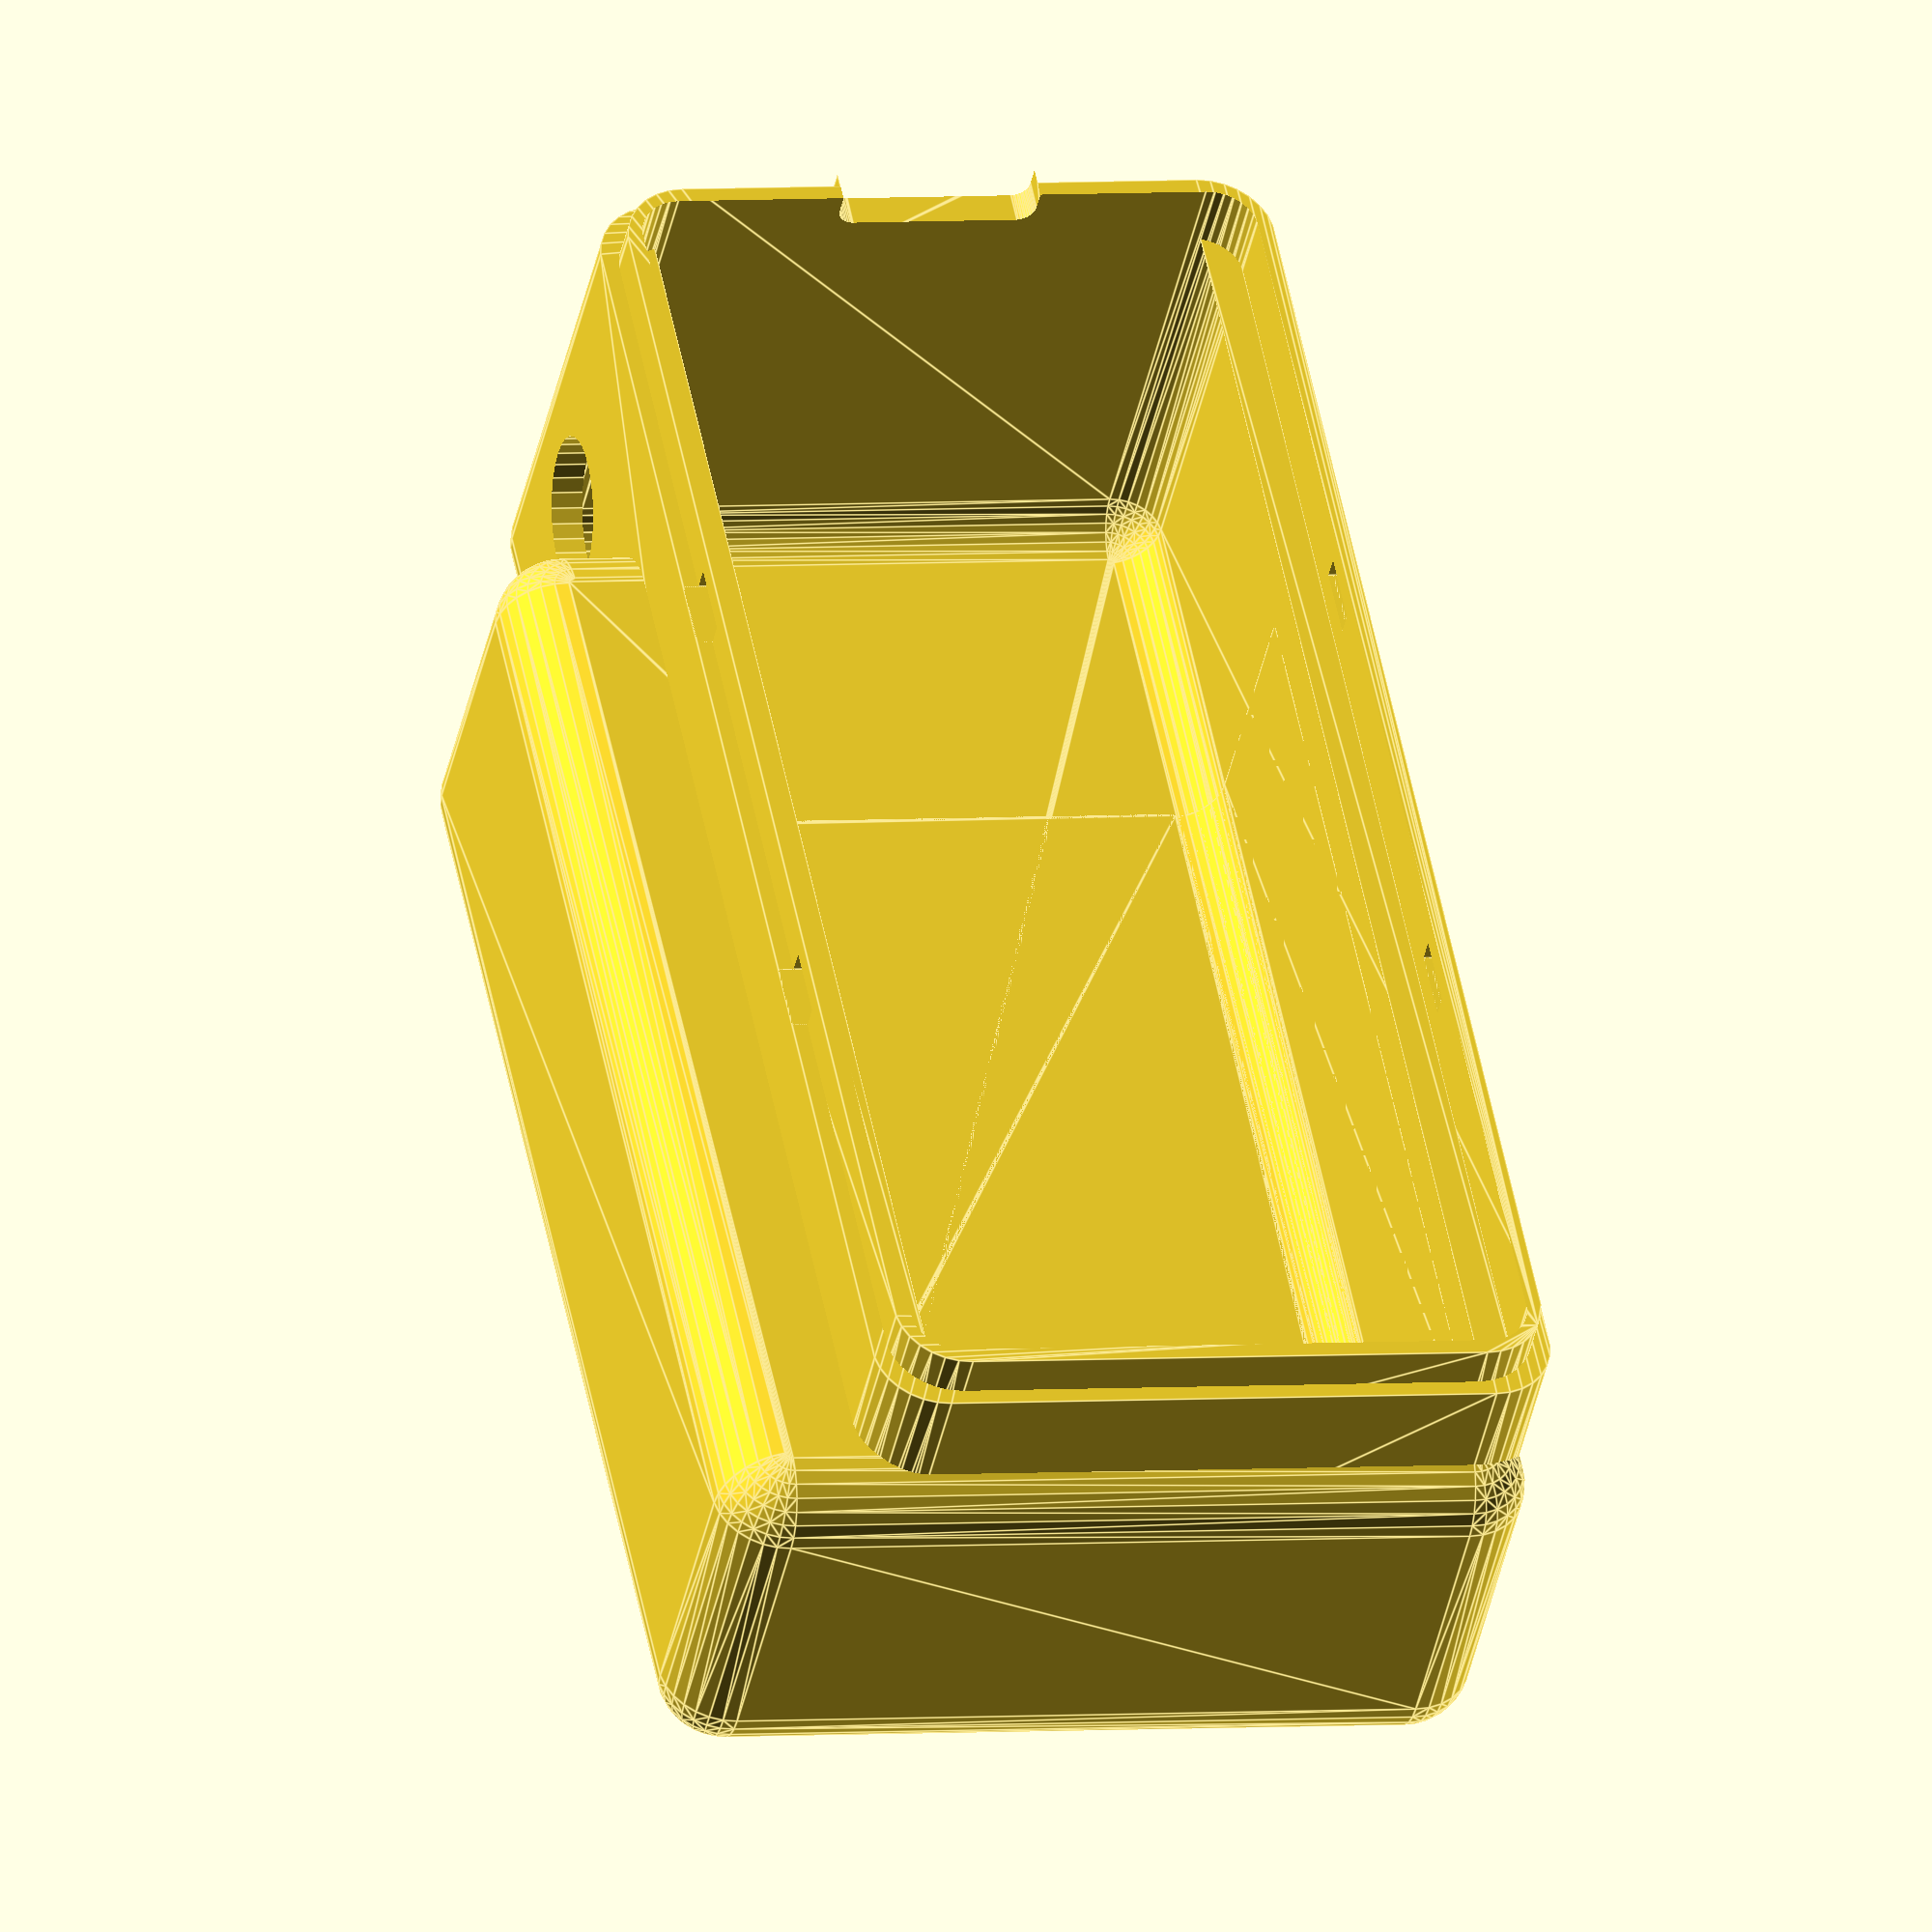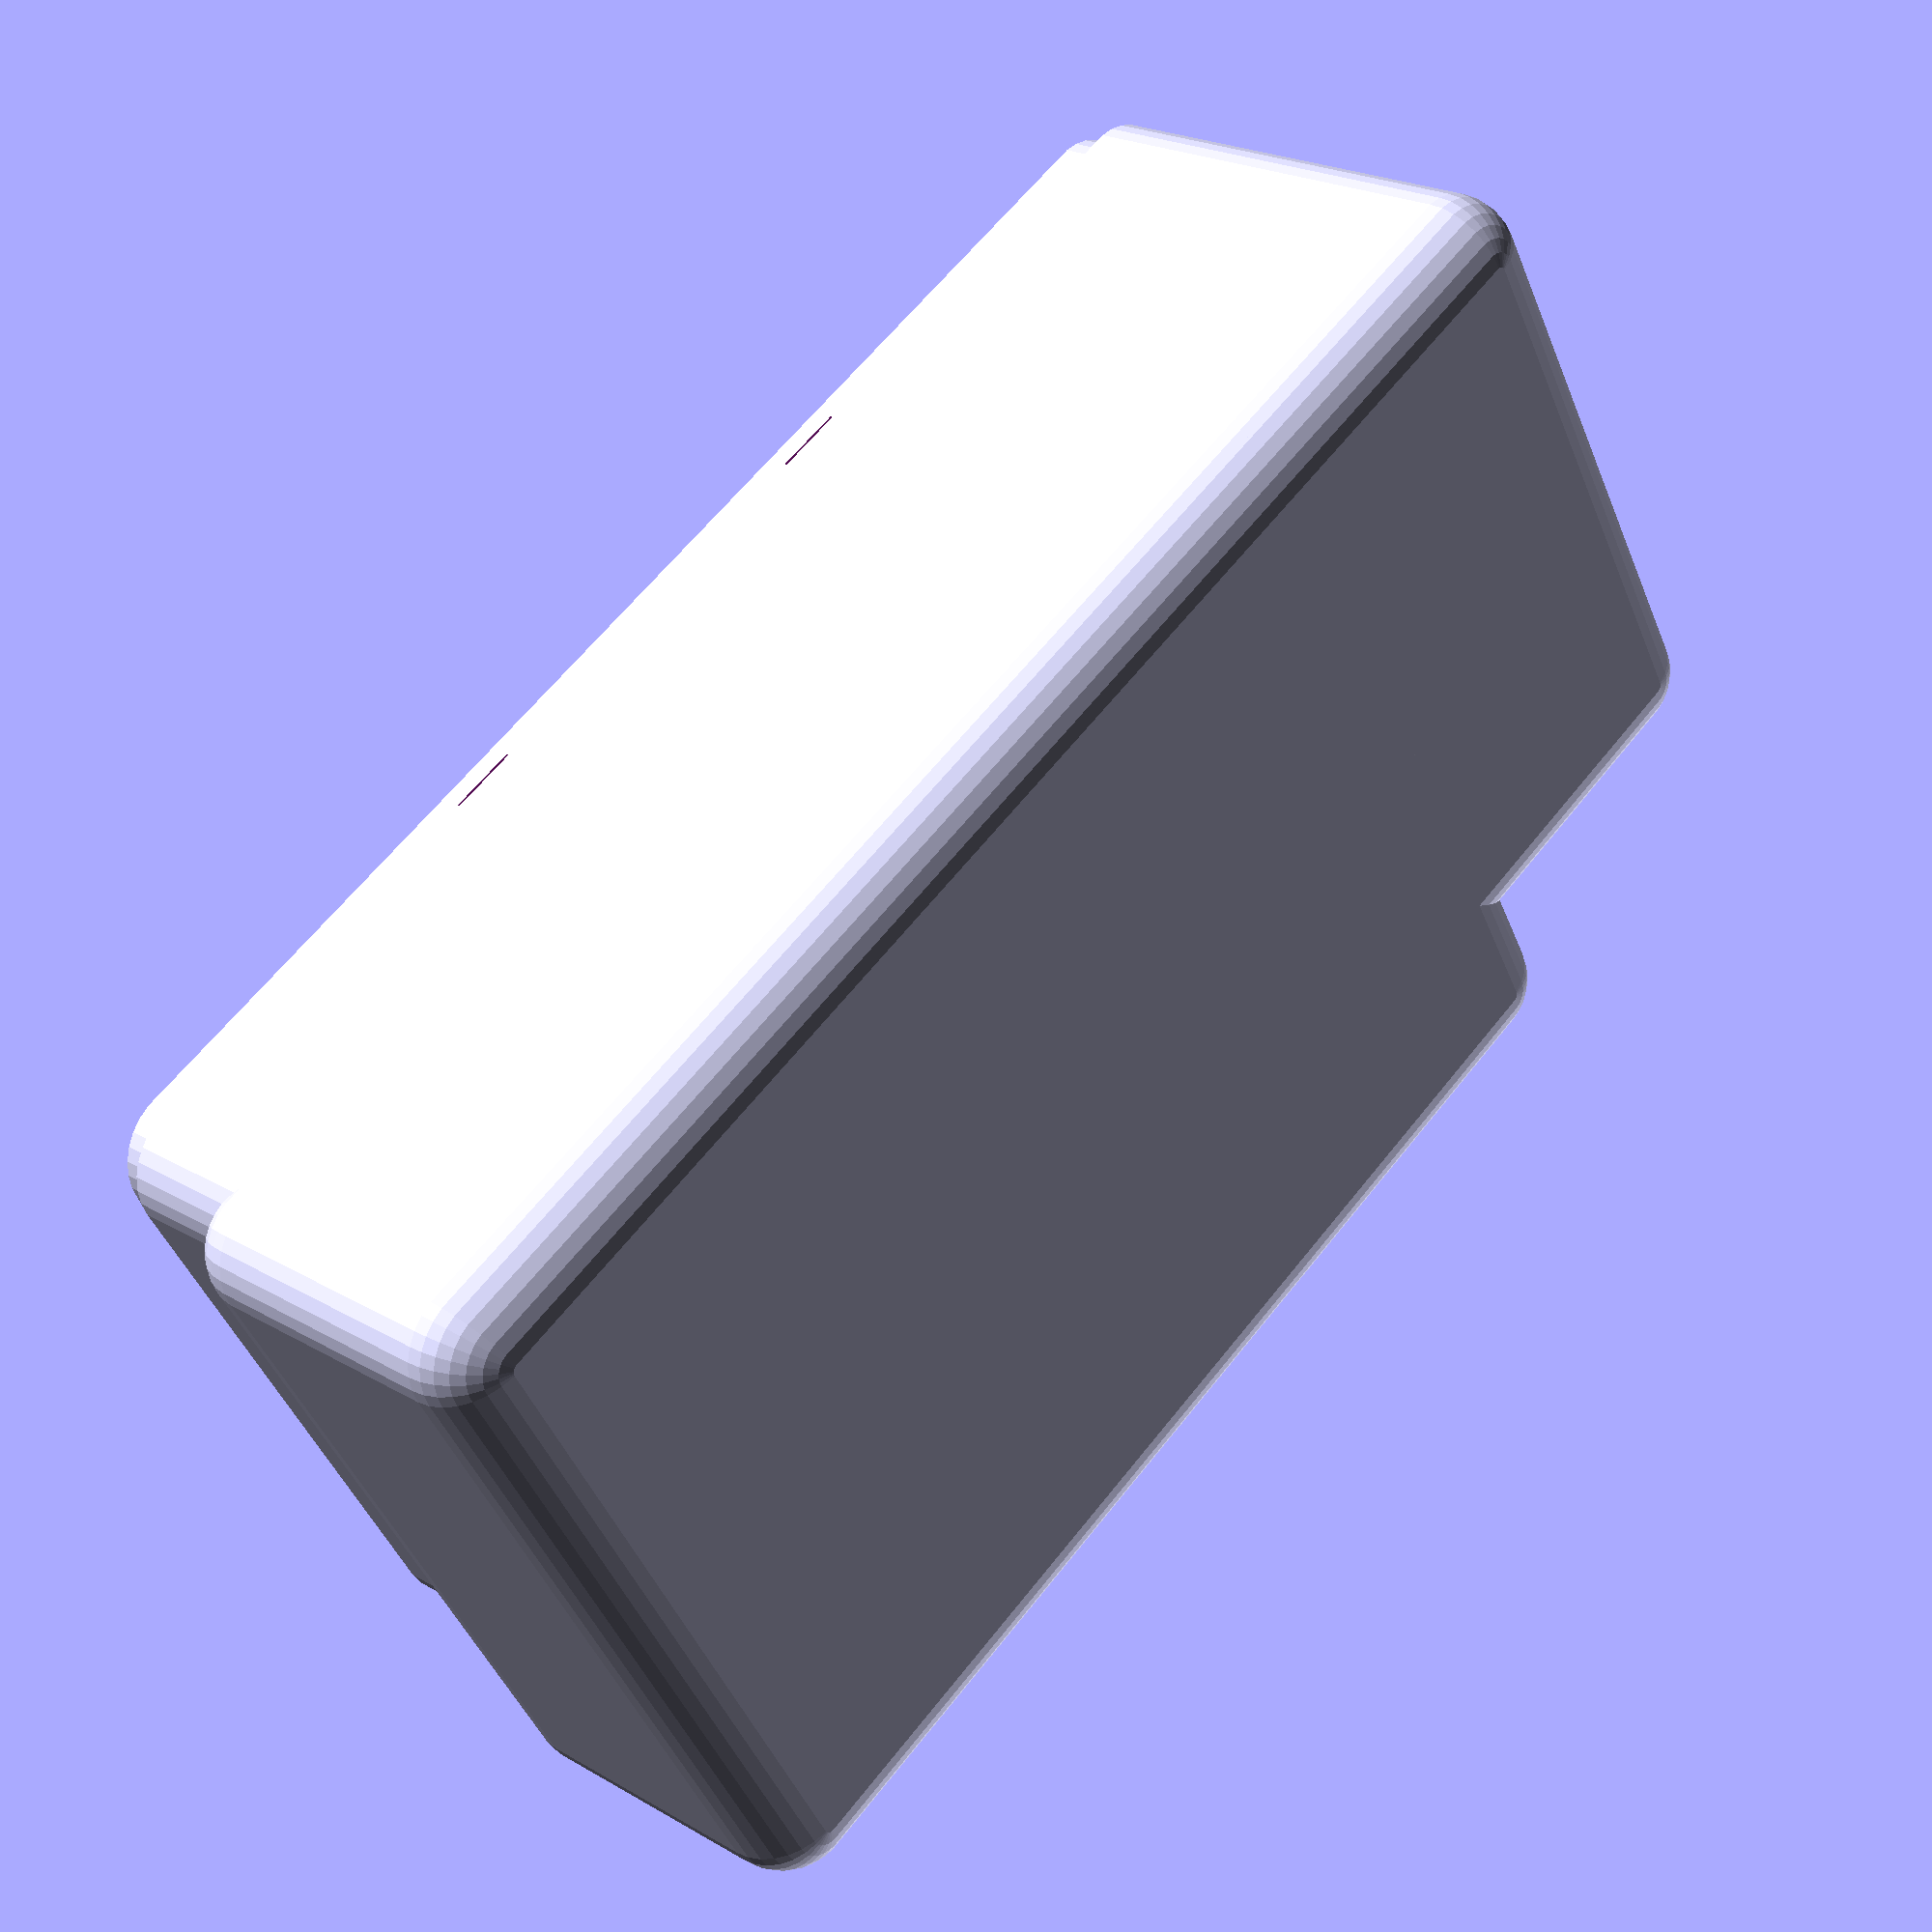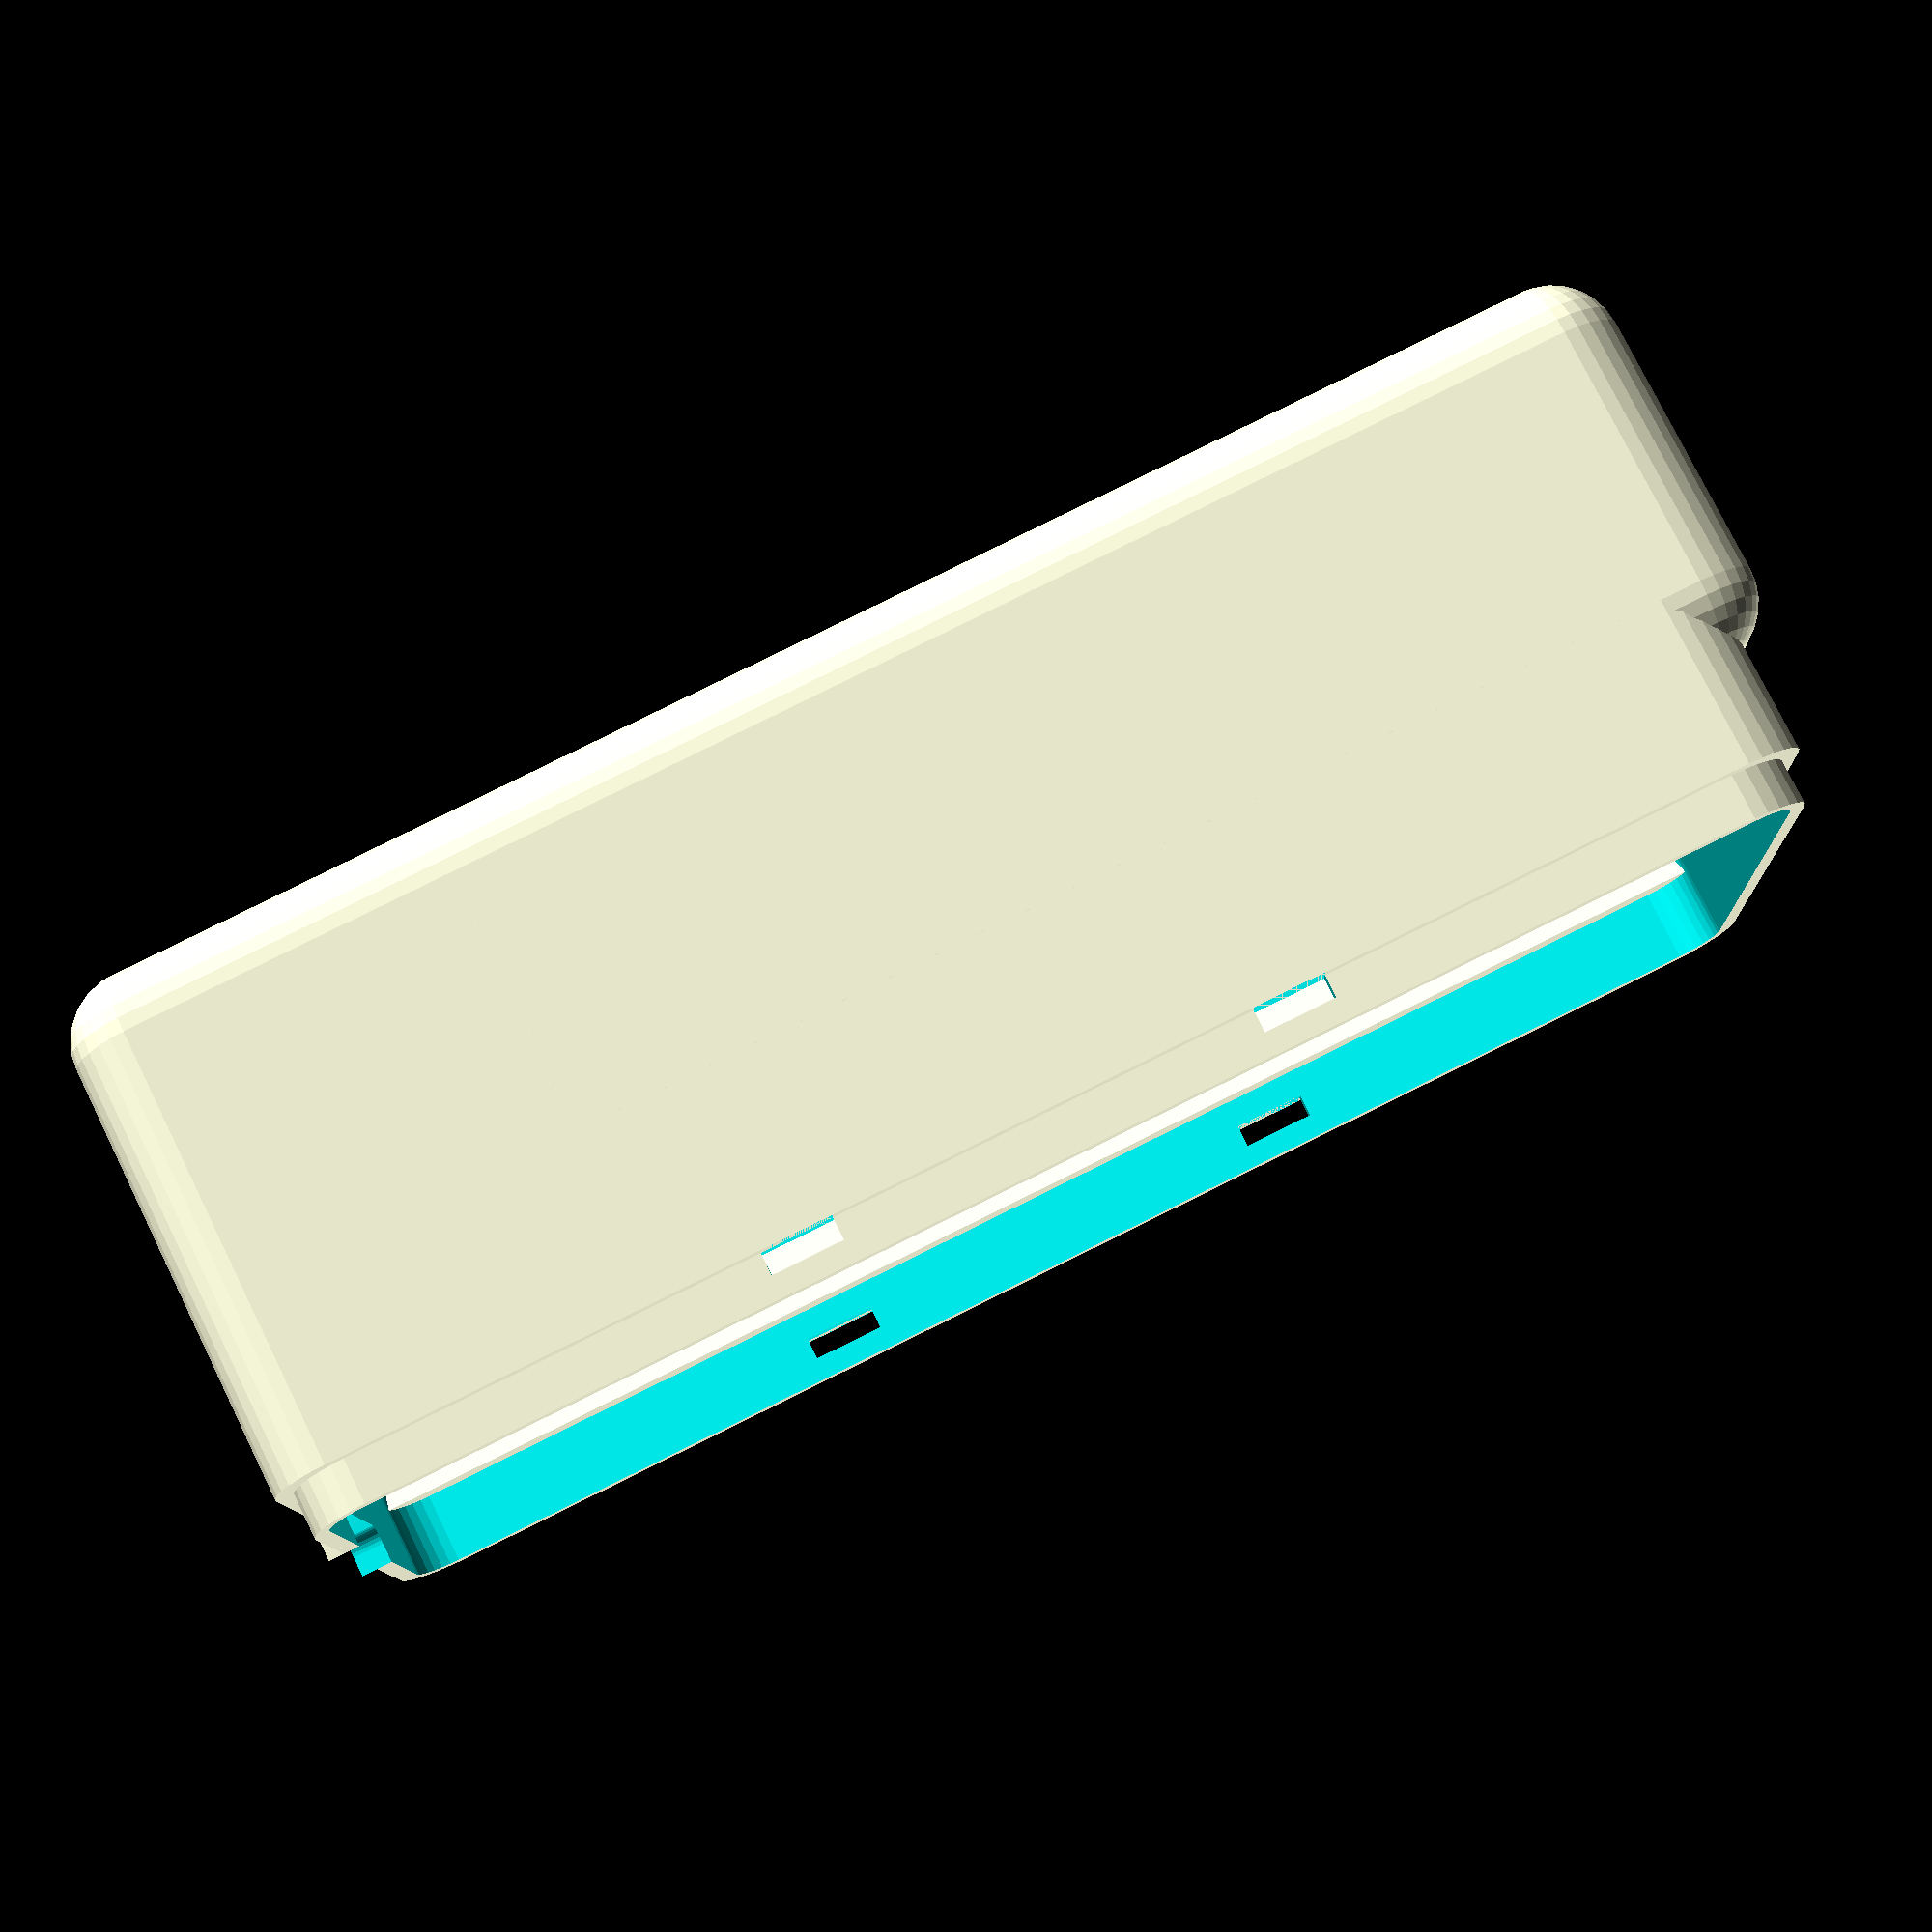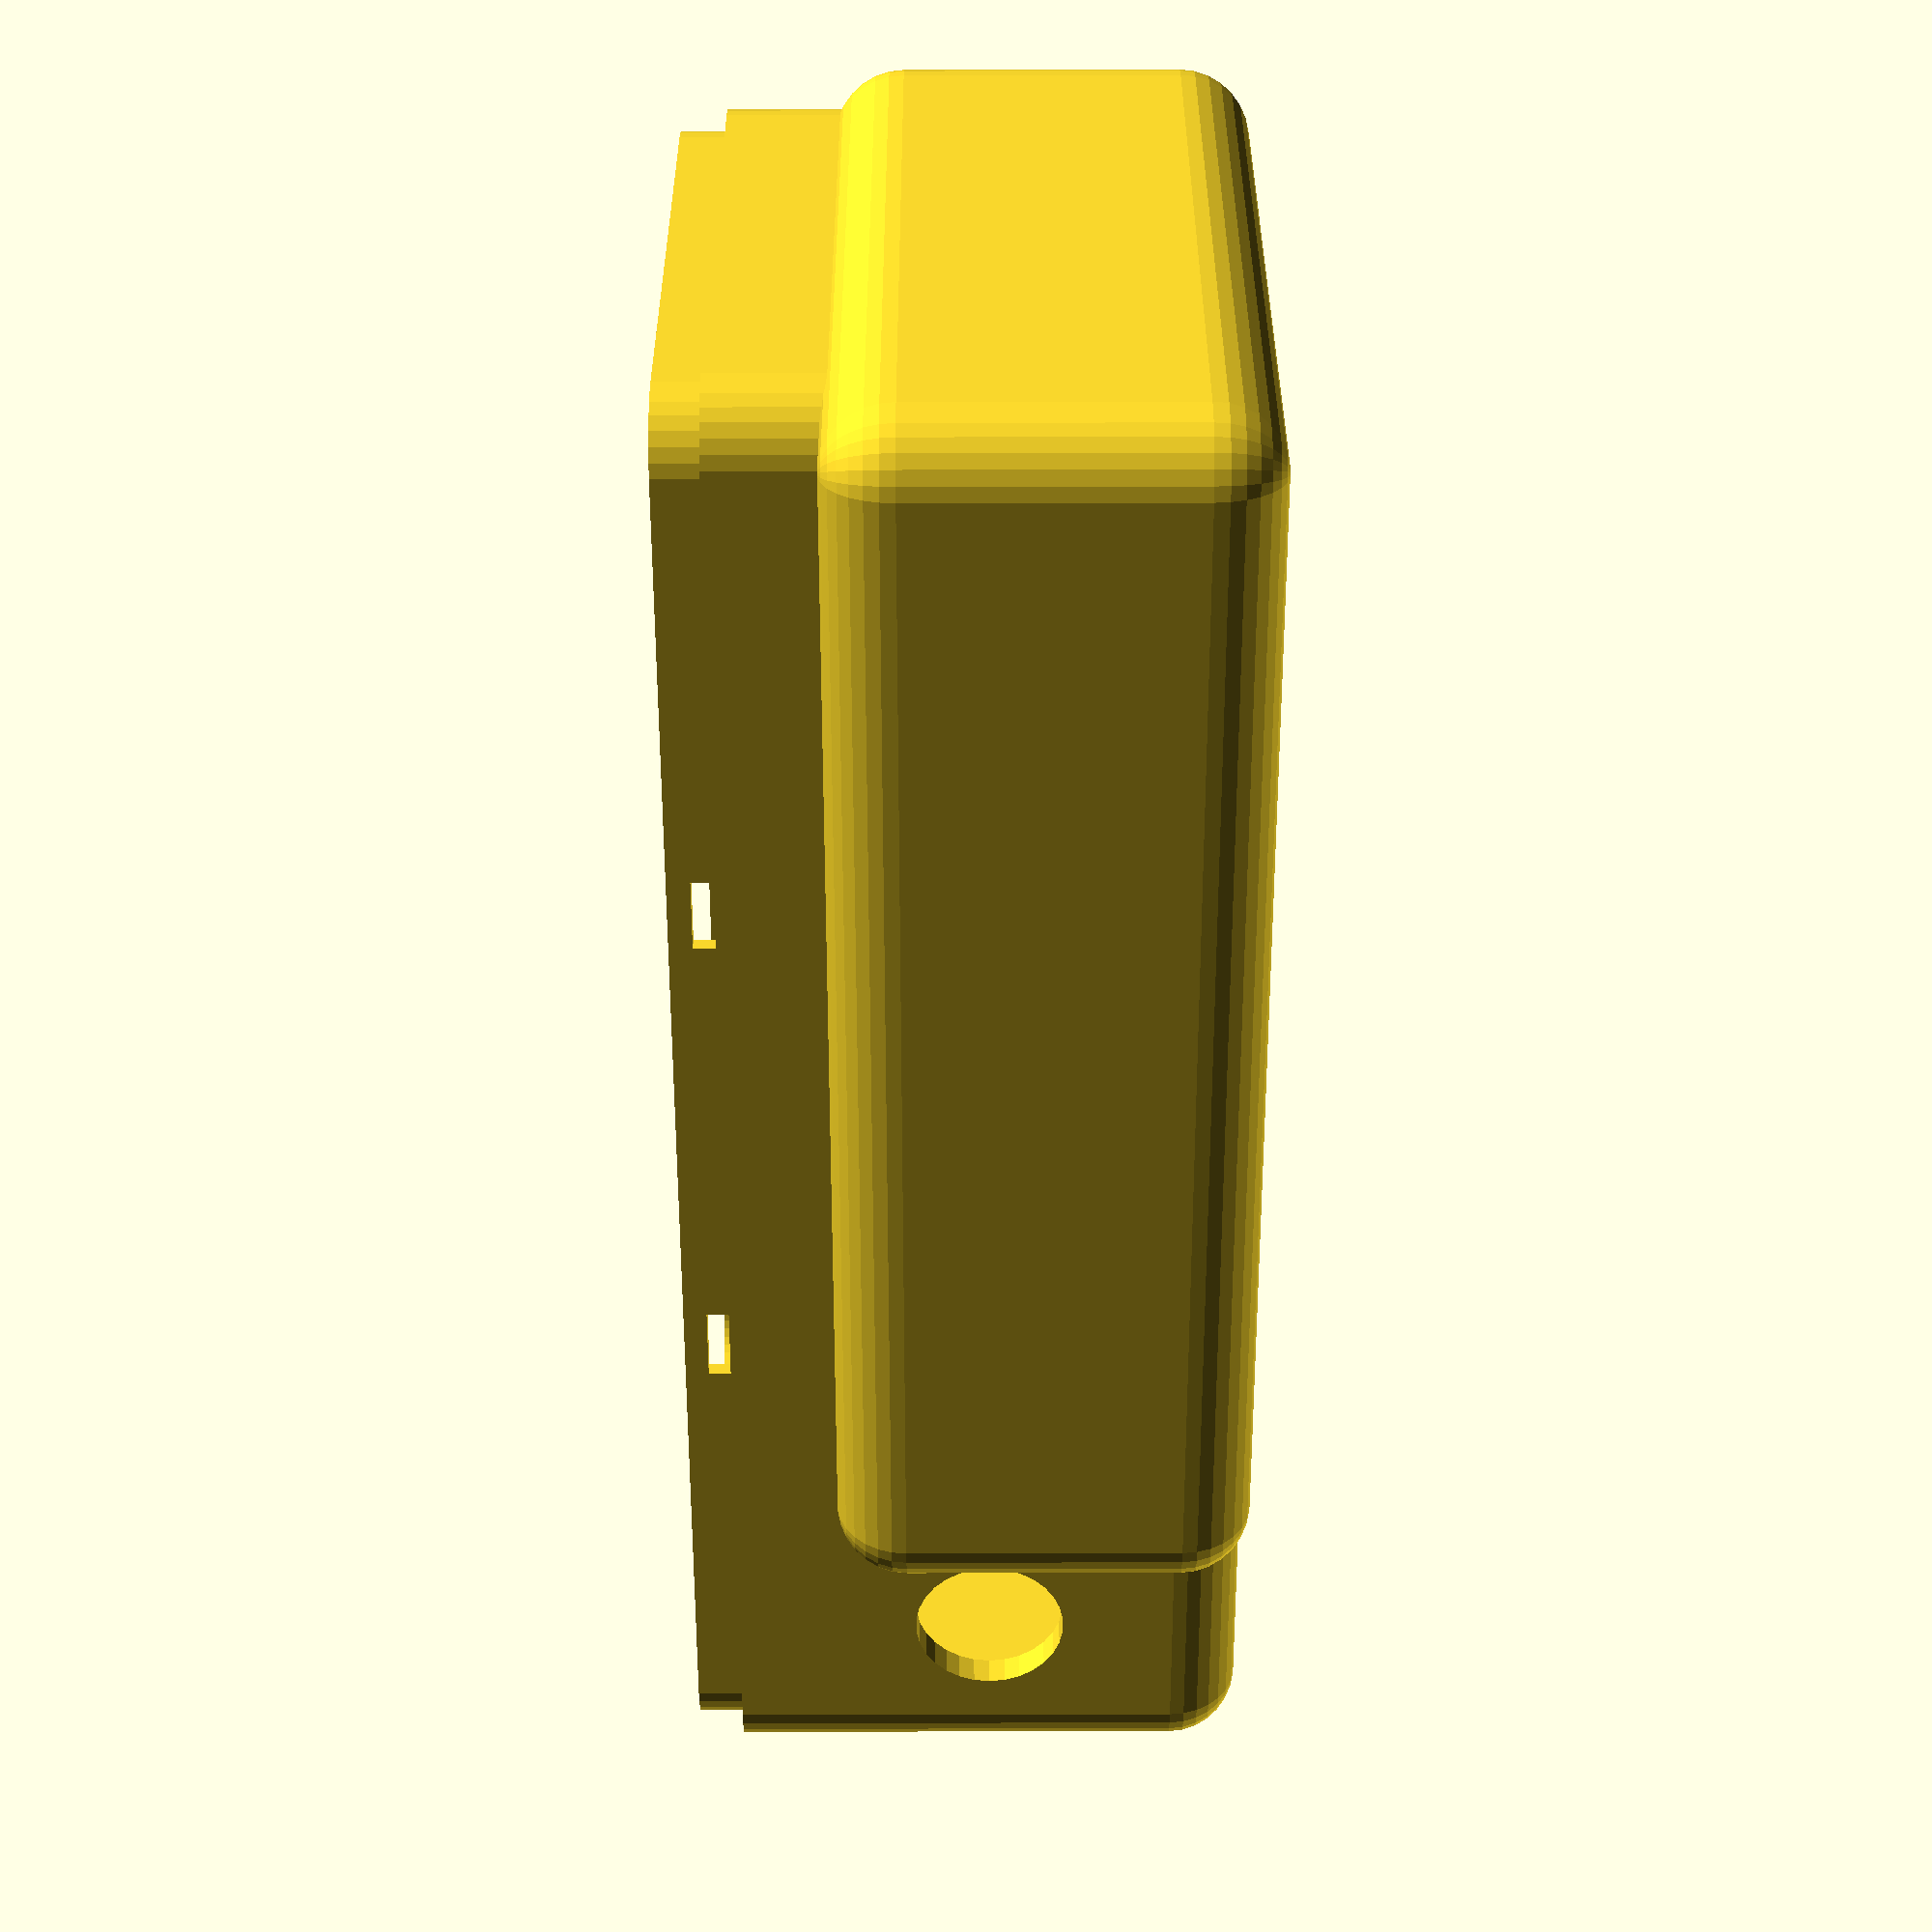
<openscad>
// file: pet tracker bottom.scad
// desc: OpenSCAD file for Heltec Wireless Tracker Case
// author: Matthew Clark, mclark@gorges.us
// website: https://gorges.us
// github: https://github.com/GORGES
// license: Attribution-ShareAlike (mention author, keep license)
// date: 8/14/2024

// global settings

$fs = 0.03;   // set to 0.01 for higher definition curves

// BOM parameters (fixed)

// Heltec Wireless Tracker
$pcb_width = 28.1;
$pcb_length = 63.8;
$pcb_thickness = 1.7;
// (compound measurements)
$screen_thickness = 5.5-$pcb_thickness;
$gps_thickness = 5.70-$pcb_thickness;
$bt_ant_thickness = 6.4-$pcb_thickness;
$battery_plug_thickness = 8.6-$pcb_thickness-$screen_thickness; // lowest point on the board
// Included IPEX-SMA connector
$antenna_radius = 3.3;
// USB-C connector
// (connector is centered)
$usb_height = 3.5;
$usb_width = 9;
// MakerFocus 2000mAh Lithium battery
$battery_length = 53;
$battery_width = 34.2;
$battery_height = 10.3;

// Design parameters (adjustable)

$skin_thickness = 1.4;
$vertical_wiggle_room = 1; // so we don't pack things too tightly
$inside_radius = 2;
$outside_radius = 3;
$lip_height = 2.0;
$rail_thickness = 1.6; // how much the rail sticks out under the PCB

// Calculated parameters
$chip_length = $pcb_length + /*loss due to rounding*/ $inside_radius; // inside length
$chip_width = $pcb_width; // inside width
$usb_offset = $pcb_thickness; // bottom of usb above the rail
$lip_inset = $skin_thickness / 2;


// this could technically be a little tighter because the battery sits below the chips, not the battery plug, but a little extra space is probably a good idea
$minimal_chip_height = $battery_height+$battery_plug_thickness+$vertical_wiggle_room; // bottom of the pcb to the bottom interior
$case_y_max = $skin_thickness+$chip_width+$skin_thickness;

$battery_box_external_y_origin = $case_y_max - $skin_thickness - $battery_width - $skin_thickness;
$battery_box_y_extrusion = 0 - $battery_box_external_y_origin;
$antenna_center_x_offset = $skin_thickness + 2*$antenna_radius;
$battery_box_x_origin = $antenna_center_x_offset + 2*$antenna_radius;
$main_box_length = $chip_length + 2*$skin_thickness;
$case_x_max = $battery_box_x_origin + $skin_thickness + $battery_length + $skin_thickness;
$battery_box_x_extrusion = $case_x_max - $main_box_length;

$battery_box_outer_height =
    $skin_thickness + $battery_height + $skin_thickness // main dimensions
    + ($battery_box_y_extrusion - $skin_thickness); // avoid supports with a 45deg angled ceiling

$chip_height = (
    $minimal_chip_height > $battery_box_outer_height
        ? $minimal_chip_height
        : $battery_box_outer_height+2*$rail_thickness
);


$antenna_center_height = $chip_height // anchored against the rail location
    - 2*$rail_thickness // fully below the rail
    - $antenna_radius // spacing for the antenna hex
    - $antenna_radius; // center, not perimeter



// Old parameters
$rail_height = $chip_height - 1.2; // ??
$antenna_offset = $chip_width / 2;
$antenna_rail = 0.0;
$clasp_hole = 3.2;
$extra = 2;
$strap_angle = 8;
$strap_inset = 5.2;
$strap_offset = 3.3;
$strap_radius = 2.2;
$trough_radius = 2.2;

// rounded-cube function

module roundedcube(
    size = [1, 1, 1], radius = 1.0,
    x = false, y = false, z = false,
    xmin = false, ymin = false, zmin = false,
    xmax = false, ymax = false, zmax = false
) {
	// if single value, convert to [x, y, z] vector
	size = (size[0] == undef) ? [size, size, size] : size;
    all = !x && !xmin && !xmax && !y && !ymin && !ymax && !z && !zmin && !zmax;
    hull() {
        for (translate_x = [radius, size[0] - radius]) {
            x_at = (translate_x == radius) ? "min" : "max";
            for (translate_y = [radius, size[1] - radius]) {
                y_at = (translate_y == radius) ? "min" : "max";
                for (translate_z = [radius, size[2] - radius]) {
                    z_at = (translate_z == radius) ? "min" : "max";
                    translate(v = [translate_x, translate_y, translate_z])
                    if (all ||
                        x || (xmin && x_at == "min") || (xmax && x_at == "max") ||
                        y || (ymin && y_at == "min") || (ymax && y_at == "max") ||
                        (zmin && z_at == "min") || (zmax && z_at == "max")
                    ) {
                        sphere(r = radius);
                    } else {
                        rotate =
                            (x || xmin || xmax) ? [0, 90, 0] : (
                            (y || ymin || ymax) ? [90, 90, 0] :
                            [0, 0, 0]
                        );
                        rotate(a = rotate)
                        cylinder(h = 2 * radius, r = radius, center = true);
                    }
                }
            }
        }
    }
}

// bottom of case

module main_exterior() {
    union() {
        // box
        roundedcube(
            size = [
                $chip_length + 2 * $skin_thickness,
                $chip_width + 2 * $skin_thickness,
                $skin_thickness + $chip_height],
            radius = $outside_radius,
            zmin = true
        );
        // lip
        translate([
          $lip_inset,
          $lip_inset,
          $skin_thickness + $chip_height  / 2
        ])
        roundedcube(
            size = [
                $chip_length + 2 * ($skin_thickness - $lip_inset),
                $chip_width + 2 * ($skin_thickness - $lip_inset),
                $chip_height / 2 + $lip_height],
            radius = $outside_radius,
            zmin = true
        );
        // usb extra
        translate([
            0,
            $skin_thickness + ($chip_width - $usb_width) / 2,
            $skin_thickness + $chip_height
        ])
        cube([
            $skin_thickness,
            $usb_width,
            $lip_height
        ]);
        // battery
        translate([
            ($skin_thickness + 2*$antenna_radius) + 2*$antenna_radius,
            2*$skin_thickness+$chip_width - 2*$skin_thickness - $battery_width,
            0
        ])
        roundedcube(
            size=[
                $battery_length+2*$skin_thickness,
                $battery_width+2*$skin_thickness,
                $battery_box_outer_height
            ],
            radius=$outside_radius
        );
    };
}

module external_penetrations() {
    union() {
        // antenna
        translate([
            $skin_thickness + $antenna_radius + $antenna_radius,
            2*$extra,
            //$skin_thickness + ($rail_height-$rail_thickness) / 2
            $antenna_center_height
        ])
        rotate([90, 0, 0])
        cylinder(h = $skin_thickness + 6 * $extra, r = $antenna_radius);
        // clasp holes
        for (offset_x = [$chip_length / 3, 2 * $chip_length / 3]) {
            translate([
                $skin_thickness + offset_x - $clasp_hole / 2,
                -$extra,
                $skin_thickness + $chip_height
            ])
            cube([
                $clasp_hole,
                2 * $skin_thickness + $chip_width + 2 * $extra,
                $lip_height / 2
            ]);
        }
        // usb port
        translate([
            -$extra,
            $skin_thickness + ($chip_width - $usb_width) / 2,
            $skin_thickness + $chip_height + $lip_height - $usb_offset
        ])
        roundedcube(
            size = [
                2 * $extra + $skin_thickness,
                $usb_width,
                $usb_height],
            radius = 0.8,
            x = true
        );
        // strap holes
        *for (offset_x = [0, 2 * $skin_thickness + $chip_length]) {
            for (offset_y = [0, 2 * $skin_thickness + $chip_width]) {
                translate([offset_x, offset_y, $skin_thickness + $strap_offset])
                rotate_extrude(angle = 360)
                translate([$skin_thickness + $strap_inset, 0, 0])
                circle(r = $strap_radius);
            }
        }
    }
}

module internal_voids() {
    union() {
        // center void
        translate([
            $skin_thickness,
            $skin_thickness,
            $skin_thickness
        ])
        roundedcube(
            size = [
                $chip_length,
                $chip_width,
                $skin_thickness + $chip_height + $lip_height + $extra],
            radius = $inside_radius
        );
        // battery
        translate([
            ($skin_thickness + 2*$antenna_radius) + 2*$antenna_radius + $skin_thickness,
            2*$skin_thickness+$chip_width - 2*$skin_thickness - $battery_width + $skin_thickness,
            $skin_thickness
        ])
        roundedcube(
            size=[
                $battery_length,
                $battery_width,
                $battery_box_outer_height - 2*$skin_thickness
            ],
            radius=$inside_radius
        );
    }
}

module internal_additions() {
    union() {
        // chip rails
        translate([
            $skin_thickness,
            $skin_thickness,
            $skin_thickness + $rail_height
        ])
        rotate([0, 90, 0])
        linear_extrude(height = $chip_length)
        polygon(points = [
            [0, 0],
            [2 * $rail_thickness, 0],
            [0, $rail_thickness]
        ]);
        translate([
            $skin_thickness,
            $skin_thickness + $chip_width,
            $skin_thickness + $rail_height
        ])
        rotate([0, 90, 0])
        linear_extrude(height = $chip_length)
        polygon(points = [
            [0, 0],
            [2 * $rail_thickness, 0],
            [0, -$rail_thickness]
        ]);
        
        // battery overhang support avoidance
        // length
        translate([
            ($skin_thickness + 2*$antenna_radius) + 2*$antenna_radius + $skin_thickness,
            2*$skin_thickness+$chip_width - 2*$skin_thickness - $battery_width + $skin_thickness,
            $battery_box_outer_height - $skin_thickness
        ])
        rotate([0, 90, 0])
        linear_extrude(height = $battery_length)
        polygon(points = [
            [0, 0],
            [$battery_box_y_extrusion, 0],
            [0, $battery_box_y_extrusion]
        ]);
        // width
        translate([
            ($skin_thickness + 2*$antenna_radius) + 2*$antenna_radius + $skin_thickness + $battery_length,
            0-$battery_box_y_extrusion+$skin_thickness,
            $battery_box_outer_height - $skin_thickness
        ])
        rotate([0, 90, 90])
        linear_extrude(height = $battery_width)
        polygon(points = [
            [0, 0],
            [$battery_box_x_extrusion, 0],
            [0, $battery_box_x_extrusion]
        ]);
        
        // antenna rails
        *translate([
            $skin_thickness + $chip_length - $antenna_rail,
            $antenna_offset - $antenna_radius,
            $skin_thickness
        ])
        cube([
            $antenna_rail,
            $skin_thickness,
            $rail_height / 2 + $antenna_radius
        ]);
        *translate([
            $skin_thickness + $chip_length - $antenna_rail,
            $skin_thickness + $antenna_offset + $antenna_radius,
            $skin_thickness
        ])
        cube([
            $antenna_rail,
            $skin_thickness,
            $rail_height / 2 + $antenna_radius
        ]);
        *translate([
            $skin_thickness + $chip_length - $antenna_rail,
            $antenna_offset - $antenna_radius,
            $skin_thickness
        ])
        cube([
            $skin_thickness,
            2 * $skin_thickness + 2 * $antenna_radius,
            $rail_height / 2 - $antenna_radius
        ]);
        // strap tubes
        *for (offset_x = [0, 2 * $skin_thickness + $chip_length]) {
            for (offset_y = [0, 2 * $skin_thickness + $chip_width]) {
                translate([offset_x, offset_y, $skin_thickness + $strap_offset])
                rotate([
                    0,
                    0,
                    (offset_x
                        ? (offset_y ? 180 + $strap_angle : 90 + $strap_angle)
                        : (offset_y ? -90 + $strap_angle : $strap_angle))
                ])
                rotate_extrude(angle = 90 - 2 * $strap_angle)
                translate([$skin_thickness + $strap_inset, 0, 0])
                difference() {
                    circle(r = $skin_thickness + $strap_radius);
                    circle(r = $strap_radius);
                };
            }
        }
    }
}

union() {
    difference() {
        main_exterior();
        external_penetrations();
        internal_voids();
    }
    
    internal_additions();
}

</openscad>
<views>
elev=41.0 azim=78.8 roll=348.4 proj=o view=edges
elev=158.1 azim=210.3 roll=44.6 proj=p view=solid
elev=102.1 azim=177.9 roll=206.2 proj=p view=solid
elev=288.3 azim=231.4 roll=89.9 proj=p view=solid
</views>
